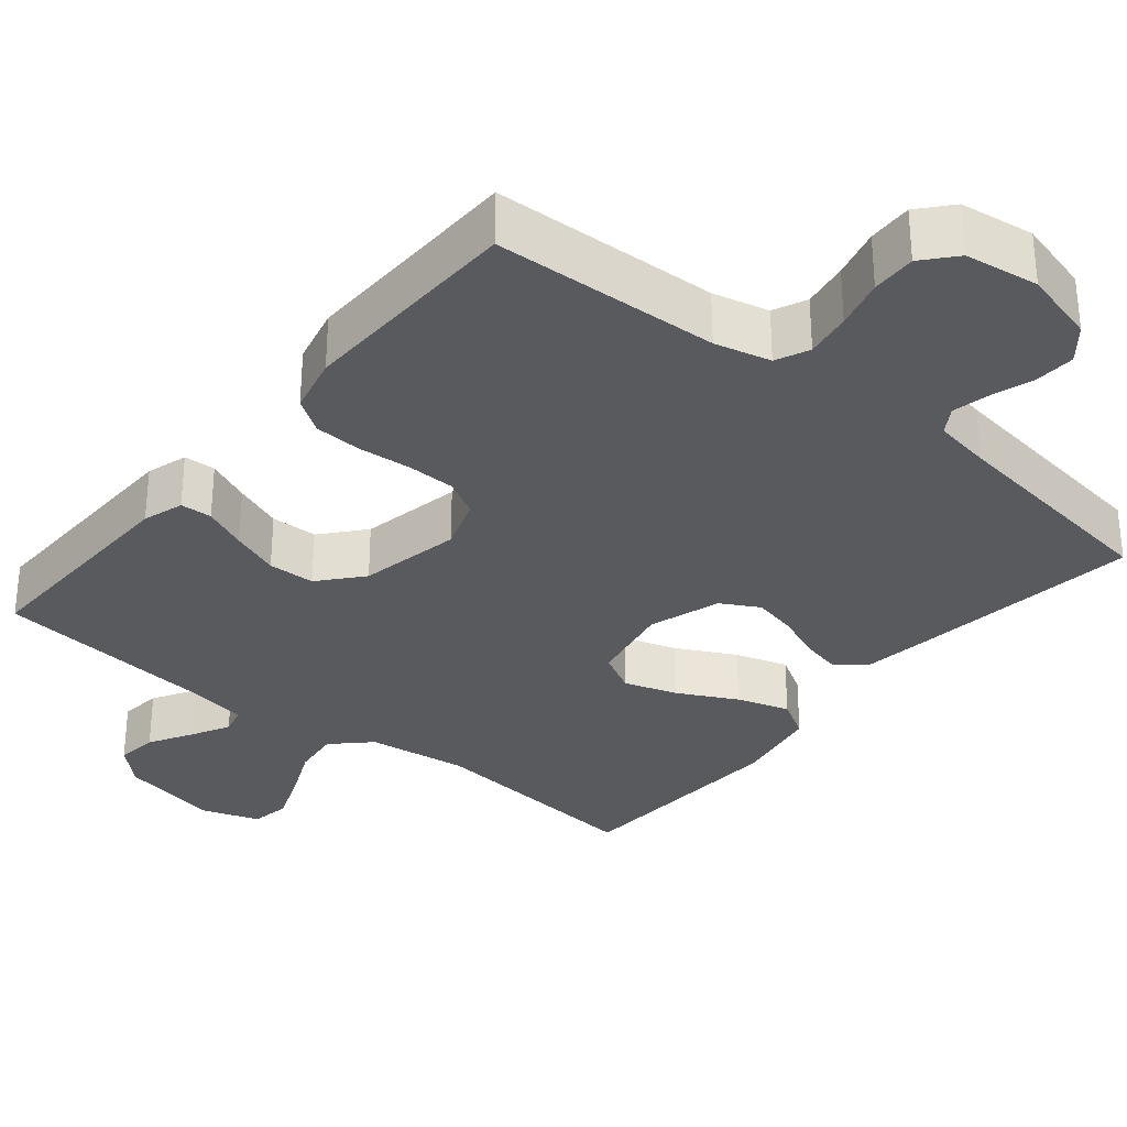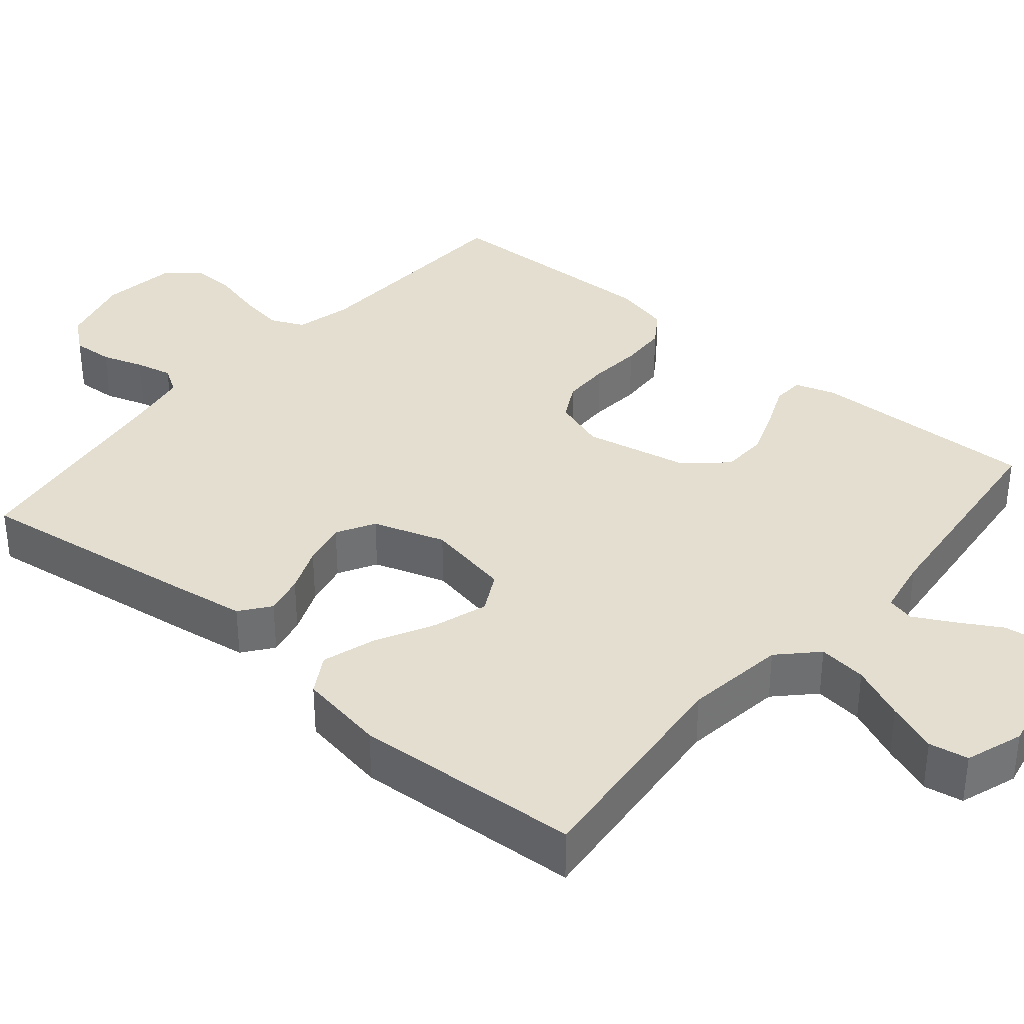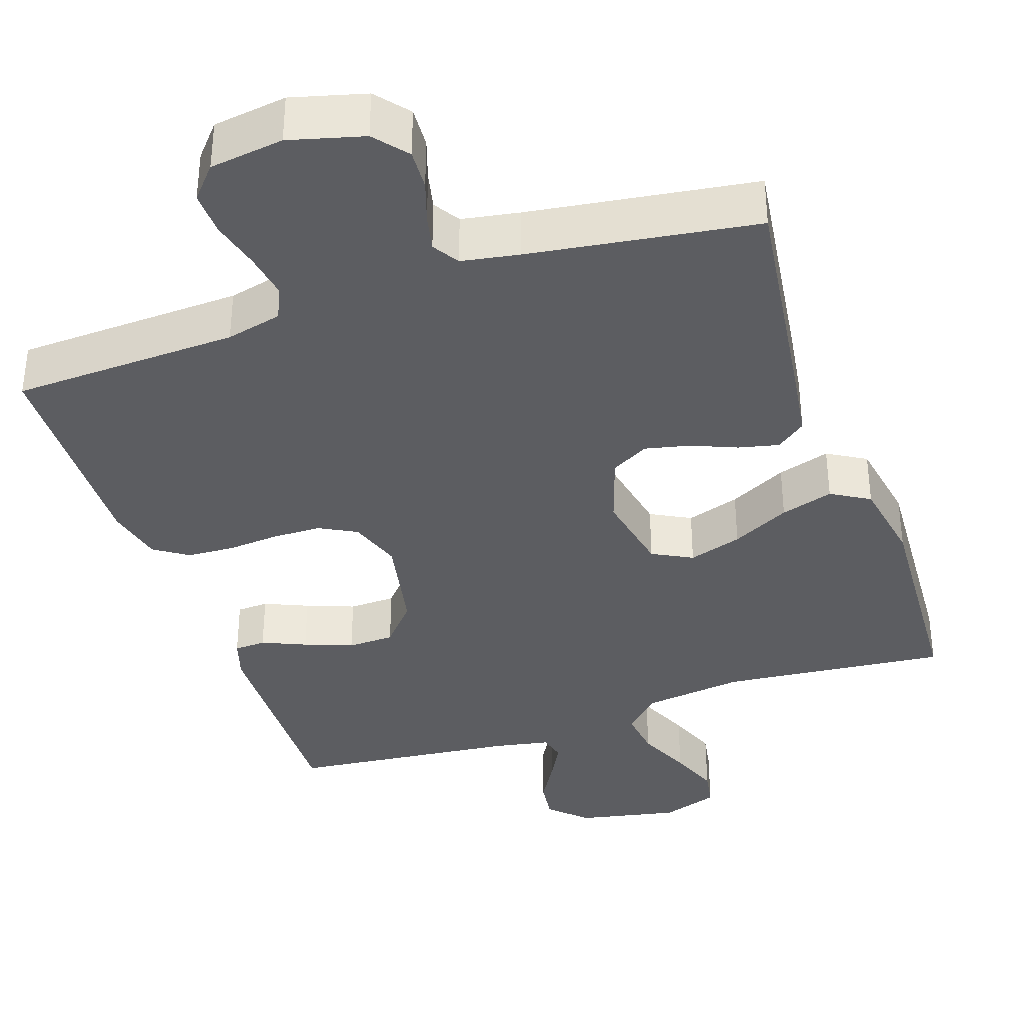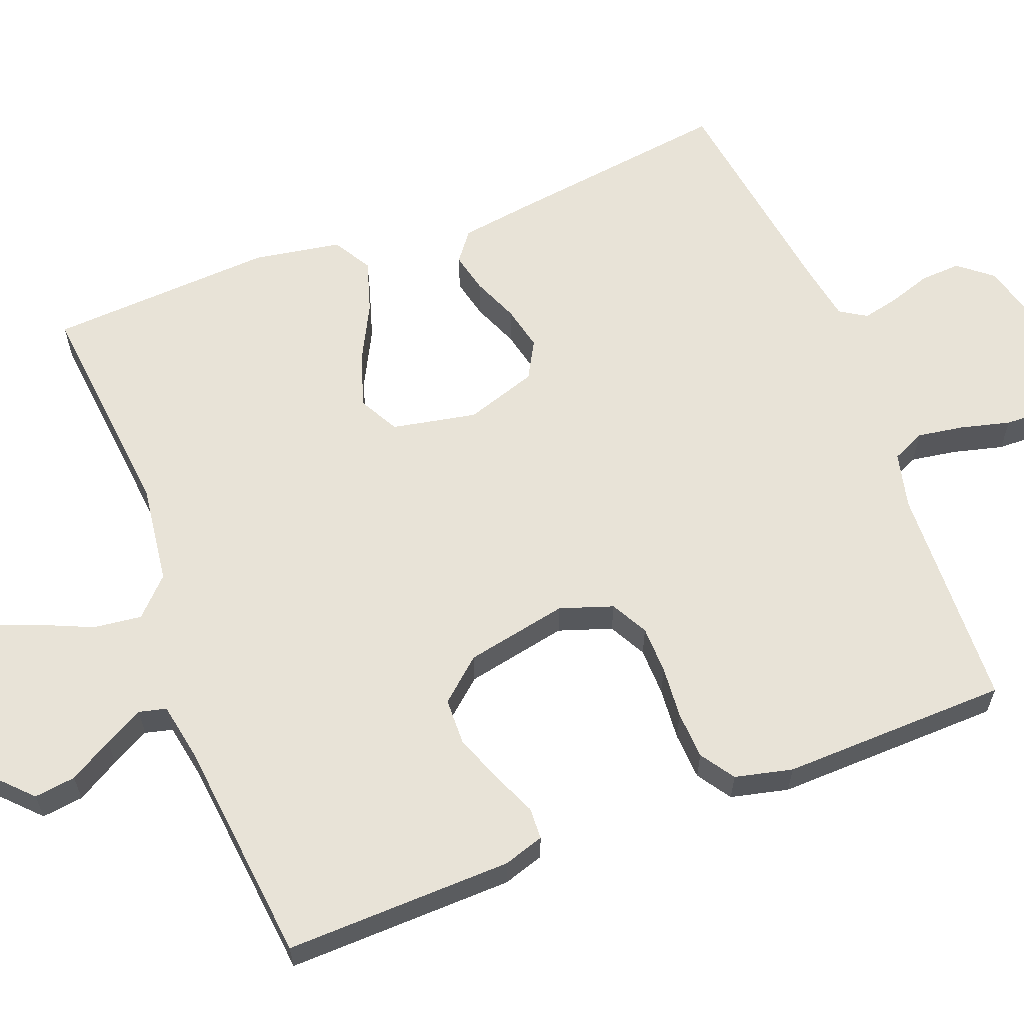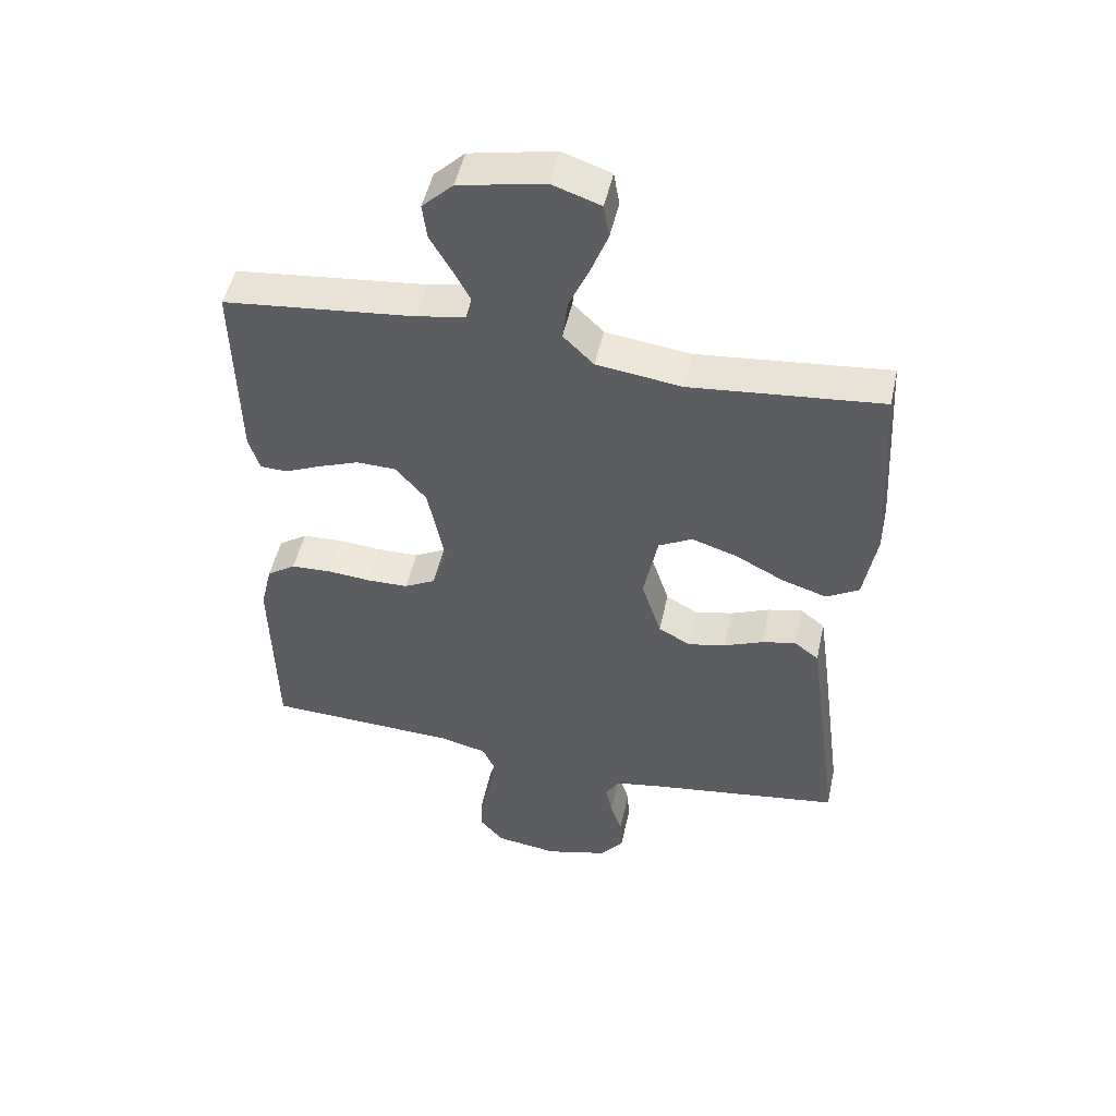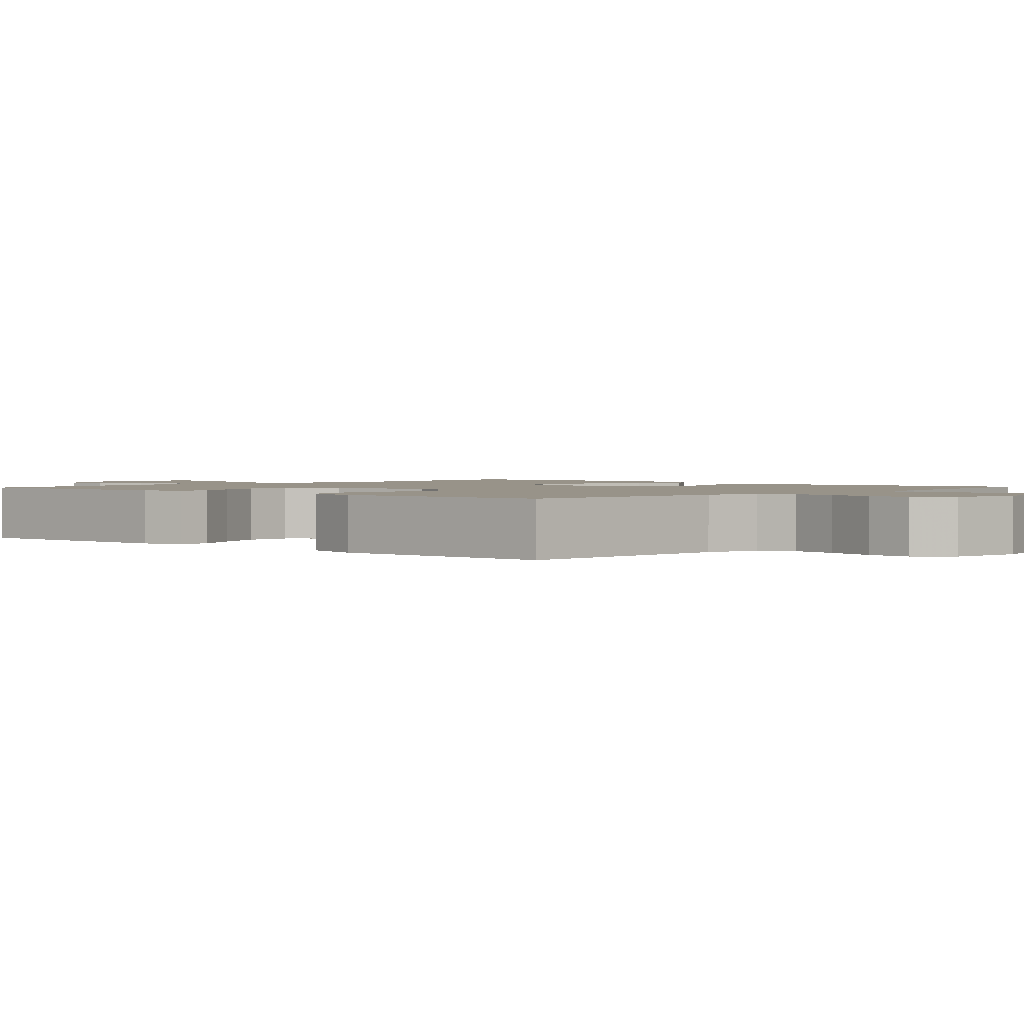
<metadata>
{"format":"obj","ext":"obj","renderer":"f3d","projection":"perspective","resolution":1024,"background":"white","views":[{"elev":-31.6,"azim":140.6,"up":"+Y"},{"elev":35.8,"azim":-49.9,"up":"+Y"},{"elev":-36.6,"azim":-161.3,"up":"+Y"},{"elev":61.7,"azim":68.8,"up":"+Y"},{"elev":49.4,"azim":-167.7,"up":"+Z"},{"elev":1.6,"azim":132.5,"up":"+Y"}]}
</metadata>
<code>
v -0.5 0.07 -0.5
v -0.46 0.07 -0.2
v -0.446 0.07 -0.103
v -0.407 0.07 -0.073
v -0.354 0.07 -0.085
v -0.293 0.07 -0.11
v -0.234 0.07 -0.123
v -0.184 0.07 -0.095
v -0.153 0.07 0
v -0.175 0.07 0.112
v -0.228 0.07 0.14
v -0.299 0.07 0.117
v -0.376 0.07 0.077
v -0.446 0.07 0.055
v -0.497 0.07 0.085
v -0.517 0.07 0.2
v -0.5 0.07 0.5
v -0.2 0.07 0.471
v -0.067 0.07 0.489
v -0.019 0.07 0.536
v -0.027 0.07 0.6
v -0.059 0.07 0.672
v -0.085 0.07 0.739
v -0.076 0.07 0.791
v 0 0.07 0.817
v 0.134 0.07 0.79
v 0.182 0.07 0.744
v 0.175 0.07 0.689
v 0.142 0.07 0.632
v 0.115 0.07 0.581
v 0.124 0.07 0.545
v 0.2 0.07 0.531
v 0.5 0.07 0.5
v 0.493 0.07 0.2
v 0.476 0.07 0.146
v 0.434 0.07 0.144
v 0.376 0.07 0.169
v 0.312 0.07 0.193
v 0.25 0.07 0.191
v 0.202 0.07 0.135
v 0.175 0.07 0
v 0.199 0.07 -0.07
v 0.248 0.07 -0.096
v 0.312 0.07 -0.097
v 0.381 0.07 -0.091
v 0.444 0.07 -0.094
v 0.489 0.07 -0.124
v 0.507 0.07 -0.2
v 0.5 0.07 -0.5
v 0.2 0.07 -0.513
v 0.126 0.07 -0.531
v 0.106 0.07 -0.575
v 0.116 0.07 -0.636
v 0.133 0.07 -0.702
v 0.135 0.07 -0.761
v 0.098 0.07 -0.804
v 0 0.07 -0.818
v -0.098 0.07 -0.792
v -0.134 0.07 -0.748
v -0.131 0.07 -0.694
v -0.113 0.07 -0.639
v -0.102 0.07 -0.59
v -0.124 0.07 -0.555
v -0.2 0.07 -0.542
v -0.5 0 -0.5
v -0.46 0 -0.2
v -0.446 0 -0.103
v -0.407 0 -0.073
v -0.354 0 -0.085
v -0.293 0 -0.11
v -0.234 0 -0.123
v -0.184 0 -0.095
v -0.153 0 0
v -0.175 0 0.112
v -0.228 0 0.14
v -0.299 0 0.117
v -0.376 0 0.077
v -0.446 0 0.055
v -0.497 0 0.085
v -0.517 0 0.2
v -0.5 0 0.5
v -0.2 0 0.471
v -0.067 0 0.489
v -0.019 0 0.536
v -0.027 0 0.6
v -0.059 0 0.672
v -0.085 0 0.739
v -0.076 0 0.791
v 0 0 0.817
v 0.134 0 0.79
v 0.182 0 0.744
v 0.175 0 0.689
v 0.142 0 0.632
v 0.115 0 0.581
v 0.124 0 0.545
v 0.2 0 0.531
v 0.5 0 0.5
v 0.493 0 0.2
v 0.476 0 0.146
v 0.434 0 0.144
v 0.376 0 0.169
v 0.312 0 0.193
v 0.25 0 0.191
v 0.202 0 0.135
v 0.175 0 0
v 0.199 0 -0.07
v 0.248 0 -0.096
v 0.312 0 -0.097
v 0.381 0 -0.091
v 0.444 0 -0.094
v 0.489 0 -0.124
v 0.507 0 -0.2
v 0.5 0 -0.5
v 0.2 0 -0.513
v 0.126 0 -0.531
v 0.106 0 -0.575
v 0.116 0 -0.636
v 0.133 0 -0.702
v 0.135 0 -0.761
v 0.098 0 -0.804
v 0 0 -0.818
v -0.098 0 -0.792
v -0.134 0 -0.748
v -0.131 0 -0.694
v -0.113 0 -0.639
v -0.102 0 -0.59
v -0.124 0 -0.555
v -0.2 0 -0.542
f 59 60 61
f 58 59 61
f 57 58 61
f 56 57 61
f 55 56 61
f 54 55 61
f 53 54 61
f 52 53 61 62
f 51 52 62 63
f 48 49 50
f 47 48 50
f 46 47 50
f 45 46 50
f 44 45 50
f 51 63 64
f 50 51 64
f 44 50 64
f 43 44 64
f 35 36 37
f 34 35 37
f 33 34 37
f 32 33 37
f 31 32 37 38
f 27 28 29
f 26 27 29
f 25 26 29
f 24 25 29
f 23 24 29
f 22 23 29
f 21 22 29
f 20 21 29 30
f 19 20 30 31
f 16 17 18
f 15 16 18
f 14 15 18
f 13 14 18
f 12 13 18
f 11 12 18 19
f 10 11 19 31
f 4 5 6
f 3 4 6
f 2 3 6
f 1 2 6
f 64 1 6
f 64 6 7
f 64 7 8
f 43 64 8
f 42 43 8
f 41 42 8 9
f 9 10 31
f 41 9 31
f 40 41 31
f 39 40 31
f 31 38 39
f 125 124 123
f 125 123 122
f 125 122 121
f 125 121 120
f 125 120 119
f 125 119 118
f 125 118 117
f 126 125 117 116
f 127 126 116 115
f 114 113 112
f 114 112 111
f 114 111 110
f 114 110 109
f 114 109 108
f 128 127 115
f 128 115 114
f 128 114 108
f 128 108 107
f 101 100 99
f 101 99 98
f 101 98 97
f 101 97 96
f 102 101 96 95
f 93 92 91
f 93 91 90
f 93 90 89
f 93 89 88
f 93 88 87
f 93 87 86
f 93 86 85
f 94 93 85 84
f 95 94 84 83
f 82 81 80
f 82 80 79
f 82 79 78
f 82 78 77
f 82 77 76
f 83 82 76 75
f 95 83 75 74
f 70 69 68
f 70 68 67
f 70 67 66
f 70 66 65
f 70 65 128
f 71 70 128
f 72 71 128
f 72 128 107
f 72 107 106
f 73 72 106 105
f 95 74 73
f 95 73 105
f 95 105 104
f 95 104 103
f 103 102 95
f 1 65 66 2
f 2 66 67 3
f 3 67 68 4
f 4 68 69 5
f 5 69 70 6
f 6 70 71 7
f 7 71 72 8
f 8 72 73 9
f 9 73 74 10
f 10 74 75 11
f 11 75 76 12
f 12 76 77 13
f 13 77 78 14
f 14 78 79 15
f 15 79 80 16
f 16 80 81 17
f 17 81 82 18
f 18 82 83 19
f 19 83 84 20
f 20 84 85 21
f 21 85 86 22
f 22 86 87 23
f 23 87 88 24
f 24 88 89 25
f 25 89 90 26
f 26 90 91 27
f 27 91 92 28
f 28 92 93 29
f 29 93 94 30
f 30 94 95 31
f 31 95 96 32
f 32 96 97 33
f 33 97 98 34
f 34 98 99 35
f 35 99 100 36
f 36 100 101 37
f 37 101 102 38
f 38 102 103 39
f 39 103 104 40
f 40 104 105 41
f 41 105 106 42
f 42 106 107 43
f 43 107 108 44
f 44 108 109 45
f 45 109 110 46
f 46 110 111 47
f 47 111 112 48
f 48 112 113 49
f 49 113 114 50
f 50 114 115 51
f 51 115 116 52
f 52 116 117 53
f 53 117 118 54
f 54 118 119 55
f 55 119 120 56
f 56 120 121 57
f 57 121 122 58
f 58 122 123 59
f 59 123 124 60
f 60 124 125 61
f 61 125 126 62
f 62 126 127 63
f 63 127 128 64
f 64 128 65 1

</code>
